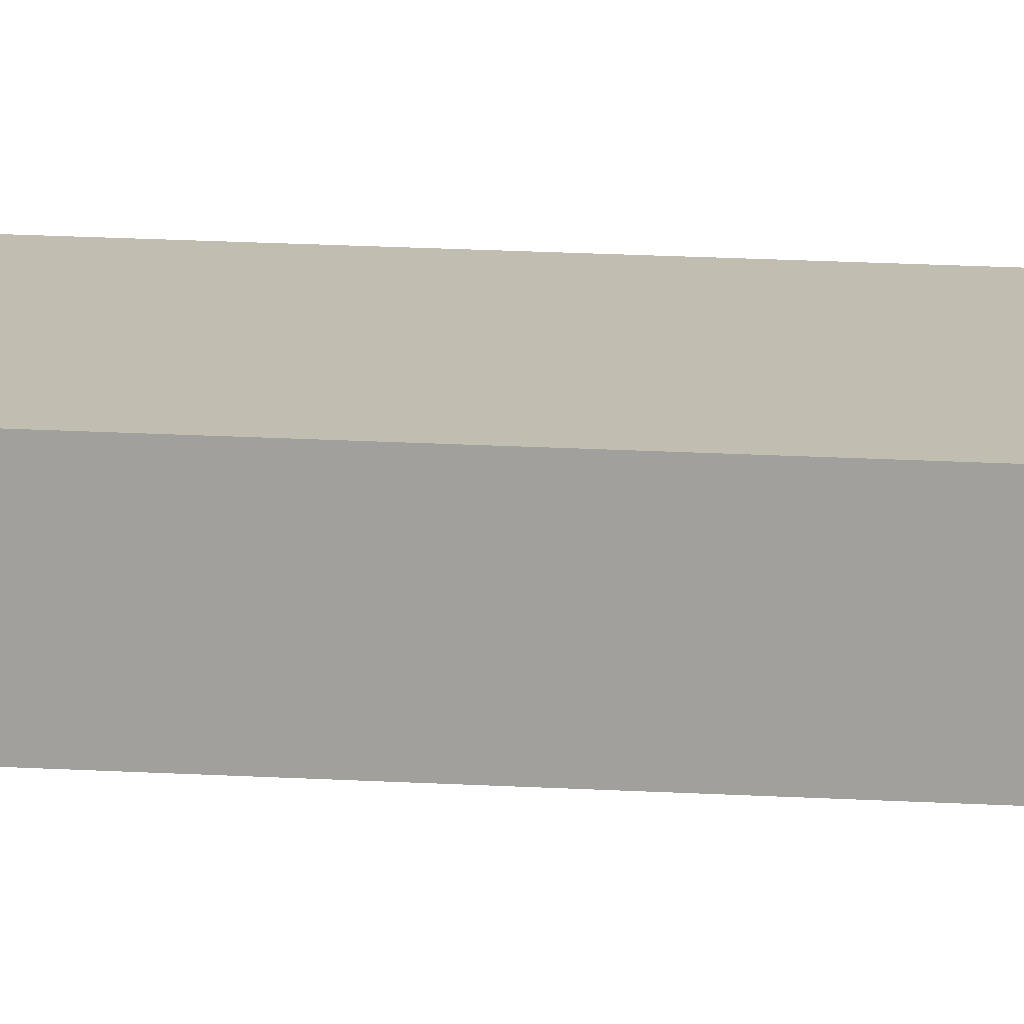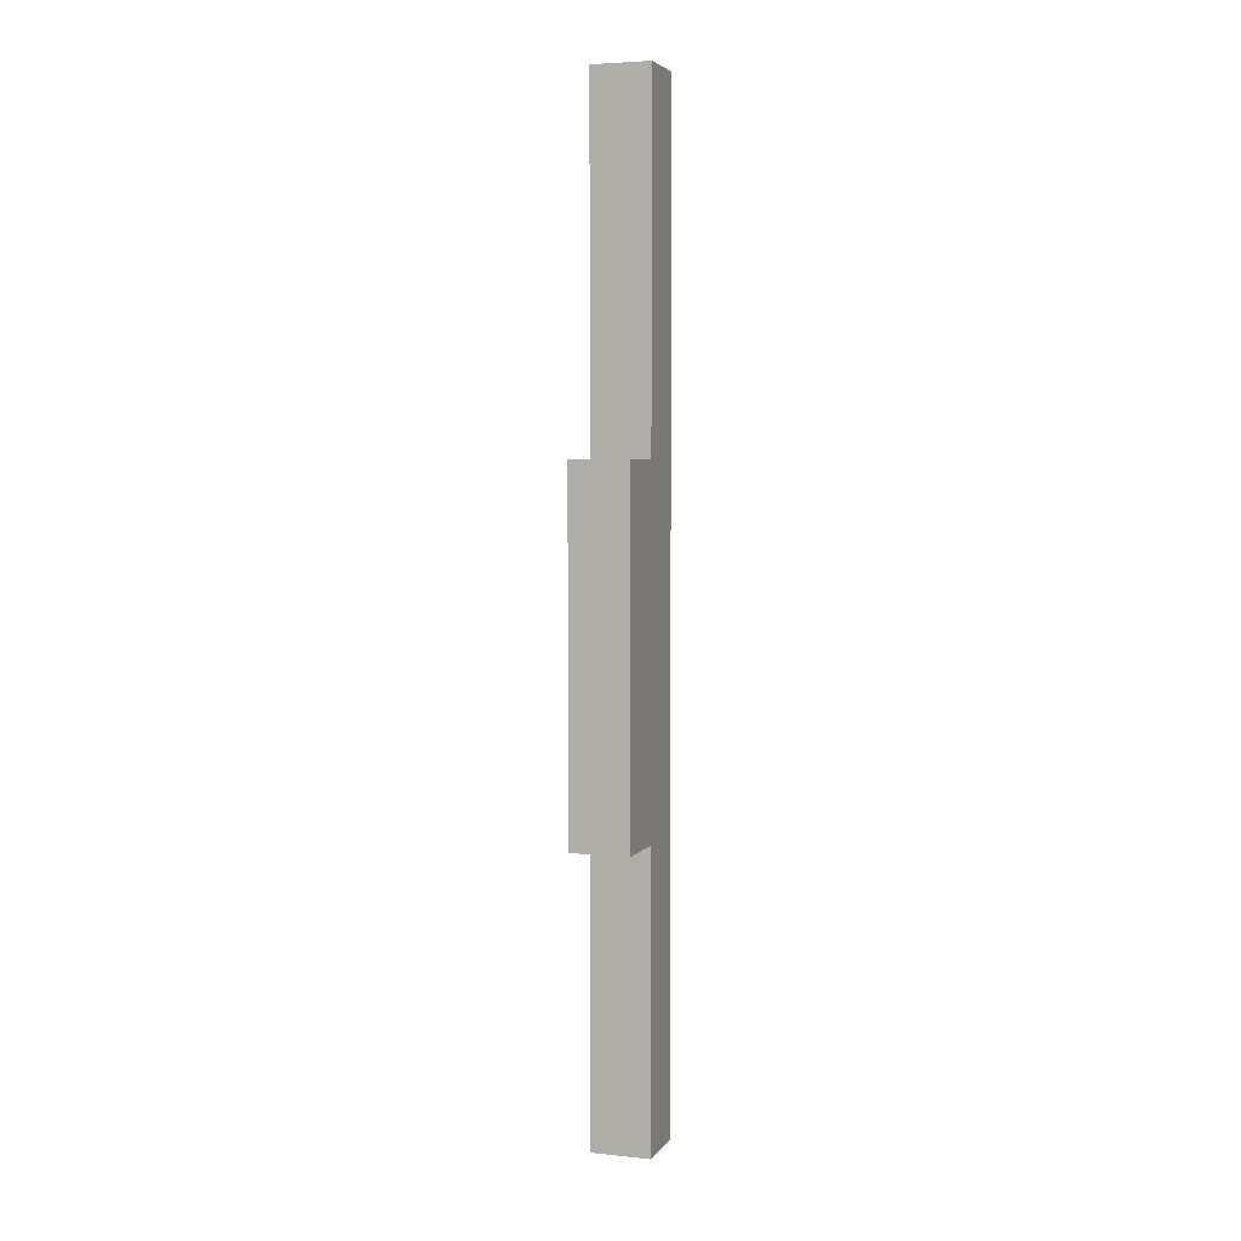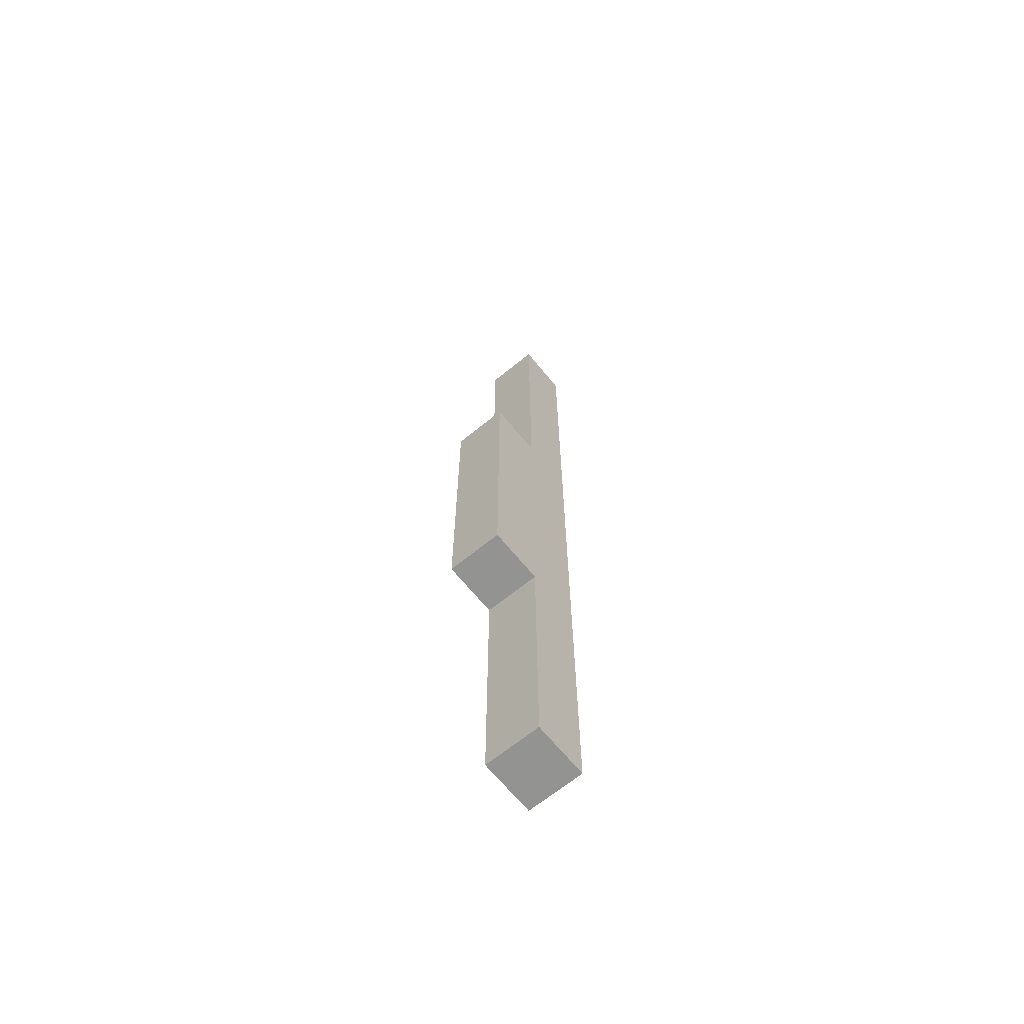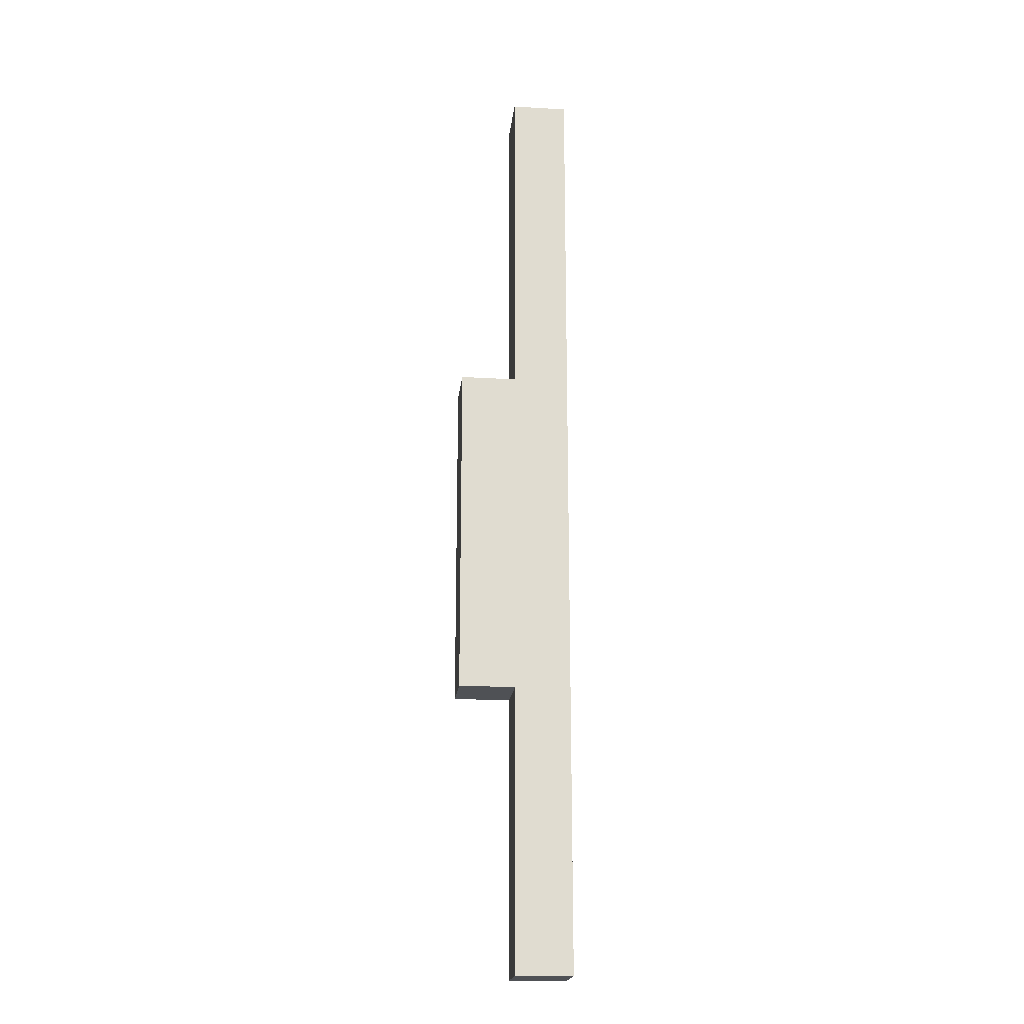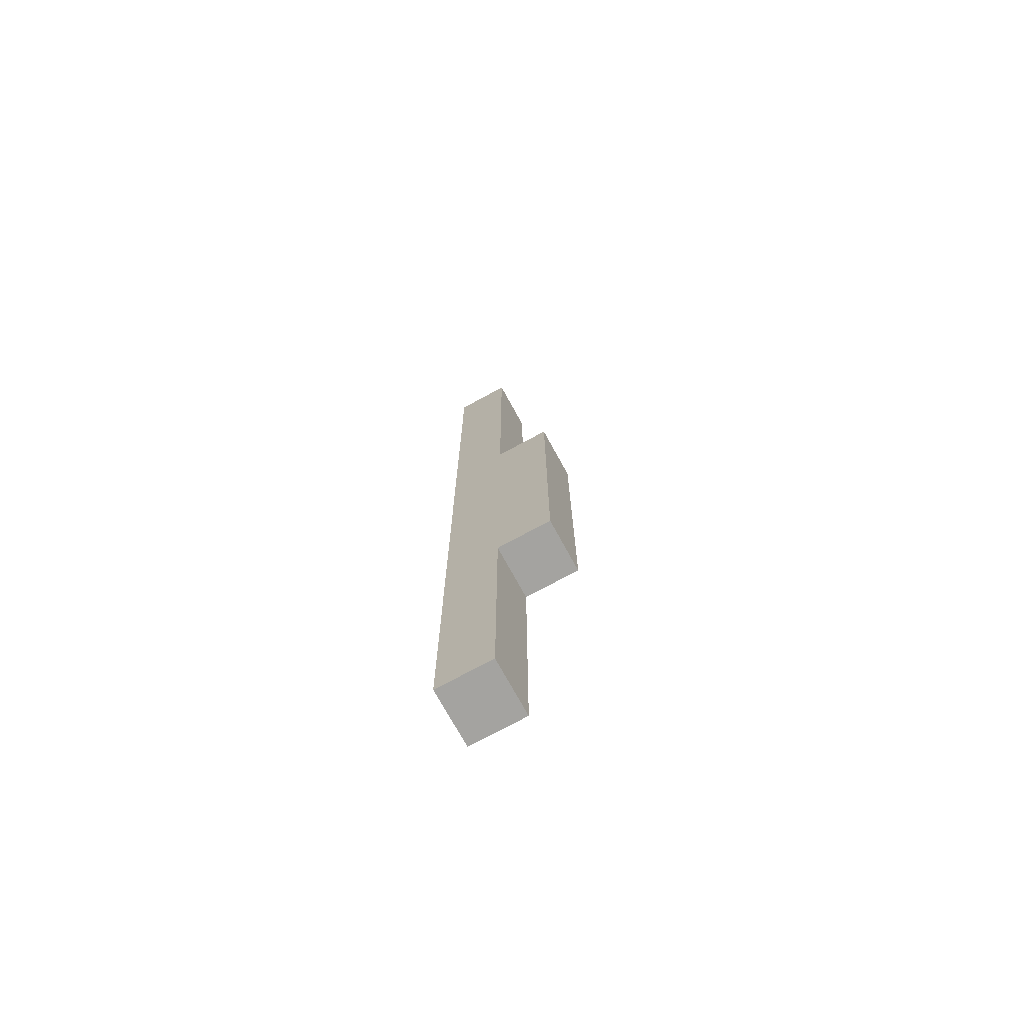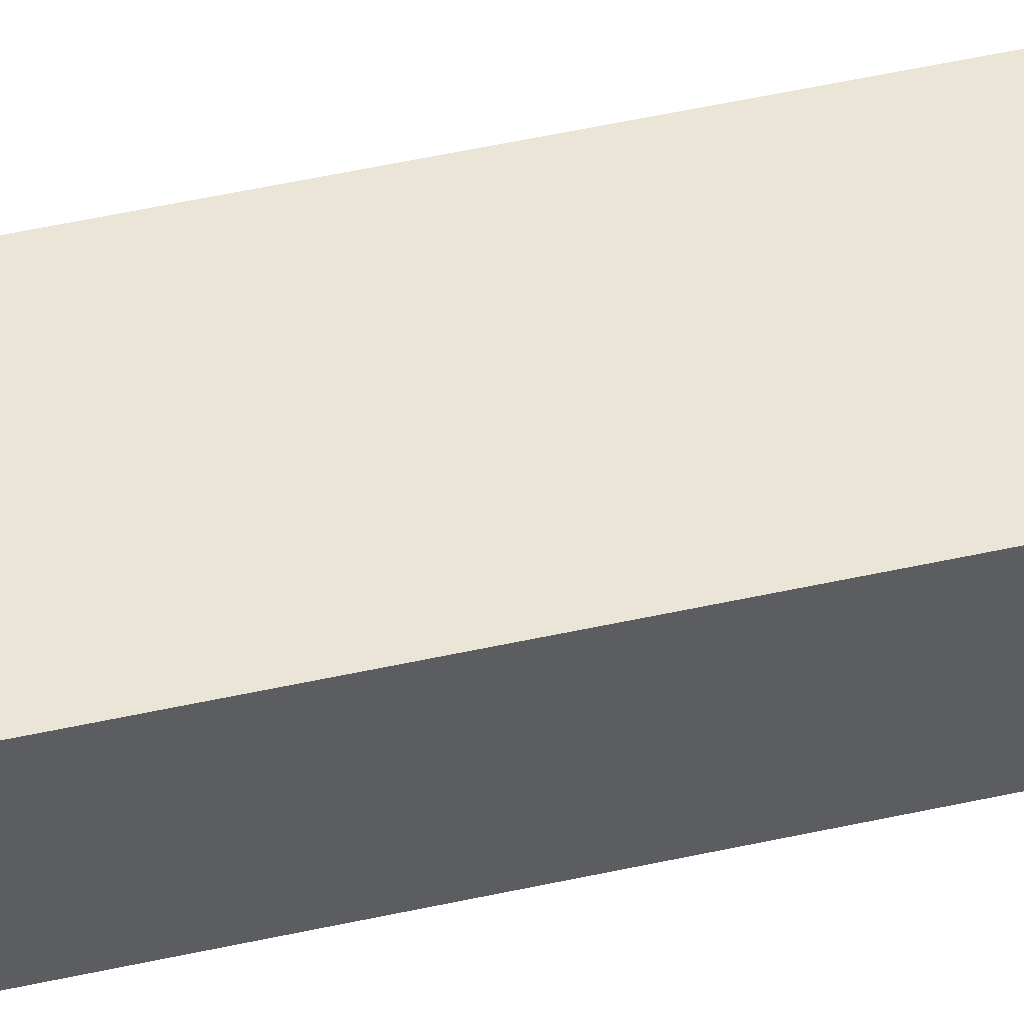
<metadata>
{"format":"obj","ext":"obj","renderer":"f3d","projection":"perspective","resolution":1024,"background":"white","views":[{"elev":17.0,"azim":-83.1,"up":"+Y"},{"elev":4.6,"azim":-71.2,"up":"+Z"},{"elev":-66.7,"azim":-50.8,"up":"+Z"},{"elev":-19.7,"azim":-6.2,"up":"+Z"},{"elev":-73.0,"azim":-151.4,"up":"+Z"},{"elev":44.3,"azim":74.9,"up":"+Y"}]}
</metadata>
<code>
o Warship_Misile2_R
v -1.6 0.5 -1.3
v -1.6 0.5 -1.9
v -1.6 0.6 -1.3
v -1.6 0.6 -1.9
v -1.5 0.5 -0.7
v -1.5 0.5 -0.8
v -1.5 0.5 -1.3
v -1.5 0.5 -1.9
v -1.5 0.5 -2.4
v -1.5 0.6 -0.7
v -1.5 0.6 -0.8
v -1.5 0.6 -1.3
v -1.5 0.6 -1.9
v -1.5 0.6 -2.4
v -1.4 0.5 -0.7
v -1.4 0.5 -0.8
v -1.4 0.5 -2.4
v -1.4 0.6 -0.7
v -1.4 0.6 -0.8
v -1.4 0.6 -2.4
v -1.5 0.5 -0.7
v -1.5 0.6 -0.7
v -1.4 0.5 -0.7
v -1.4 0.6 -0.7
v -1.6 0.5 -1.3
v -1.6 0.6 -1.3
v -1.5 0.5 -1.3
v -1.5 0.6 -1.3
v -1.6 0.5 -1.9
v -1.6 0.6 -1.9
v -1.5 0.5 -1.9
v -1.5 0.6 -1.9
v -1.5 0.5 -2.4
v -1.5 0.6 -2.4
v -1.4 0.5 -2.4
v -1.4 0.6 -2.4
v -1.5 0.5 -0.7
v -1.4 0.5 -0.7
v -1.5 0.5 -0.8
v -1.4 0.5 -0.8
v -1.6 0.5 -1.3
v -1.5 0.5 -1.3
v -1.6 0.5 -1.9
v -1.5 0.5 -1.9
v -1.5 0.5 -2.4
v -1.4 0.5 -2.4
v -1.5 0.6 -0.7
v -1.4 0.6 -0.7
v -1.5 0.6 -0.8
v -1.4 0.6 -0.8
v -1.6 0.6 -1.3
v -1.5 0.6 -1.3
v -1.6 0.6 -1.9
v -1.5 0.6 -1.9
v -1.5 0.6 -2.4
v -1.4 0.6 -2.4
f 3 2 1
f 4 2 3
f 10 6 5
f 11 7 6
f 11 6 10
f 12 7 11
f 13 9 8
f 14 9 13
f 15 16 18
f 16 17 19
f 18 16 19
f 19 17 20
f 23 22 21
f 24 22 23
f 27 26 25
f 28 26 27
f 29 30 31
f 31 30 32
f 33 34 35
f 35 34 36
f 39 38 37
f 40 38 39
f 42 40 39
f 43 42 41
f 44 40 42
f 44 42 43
f 45 40 44
f 46 40 45
f 47 48 49
f 49 48 50
f 49 50 52
f 51 52 53
f 52 50 54
f 53 52 54
f 54 50 55
f 55 50 56

</code>
